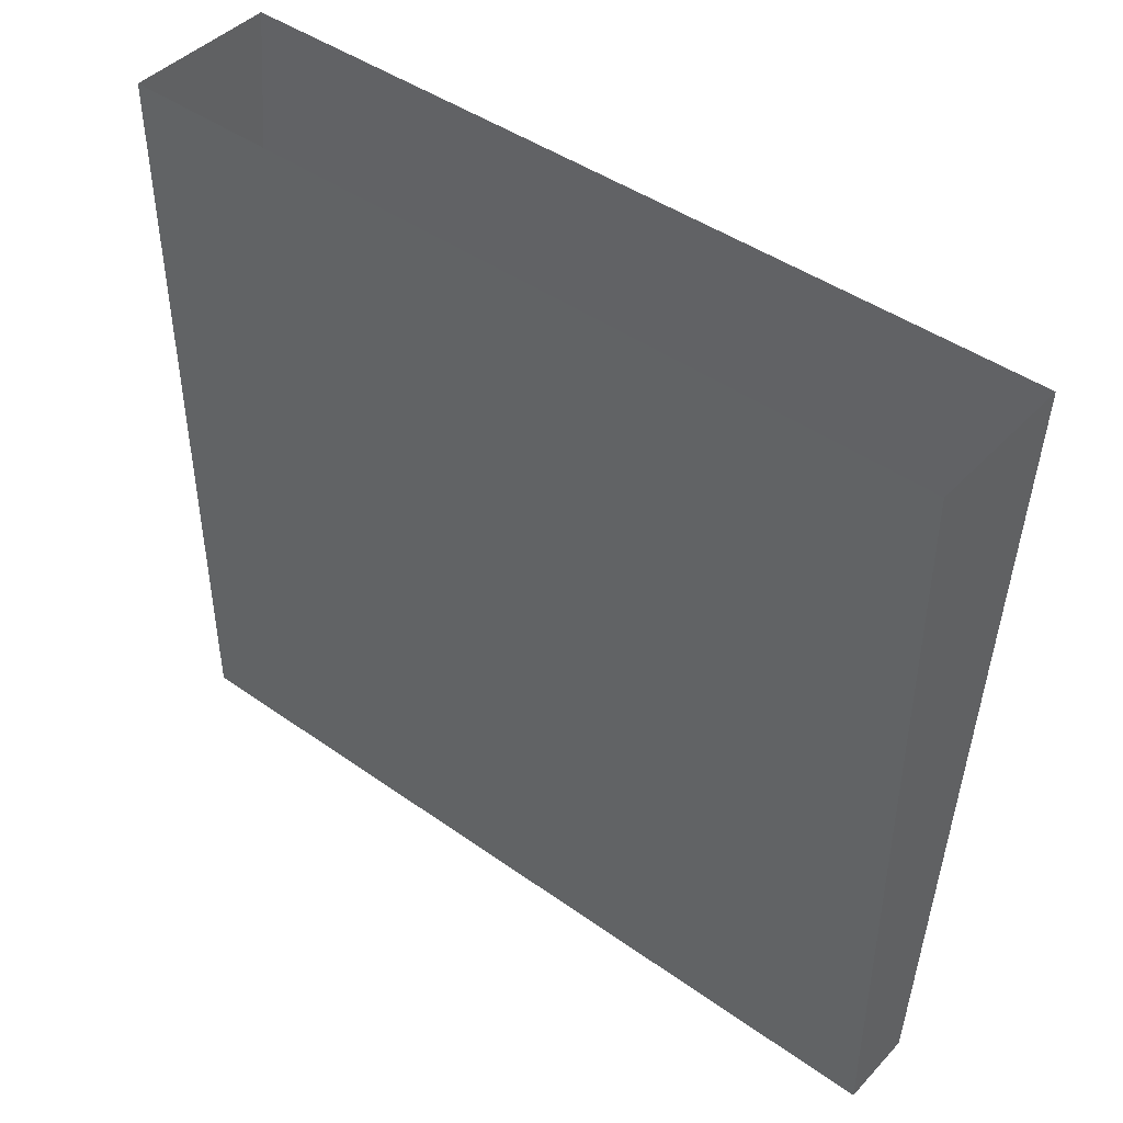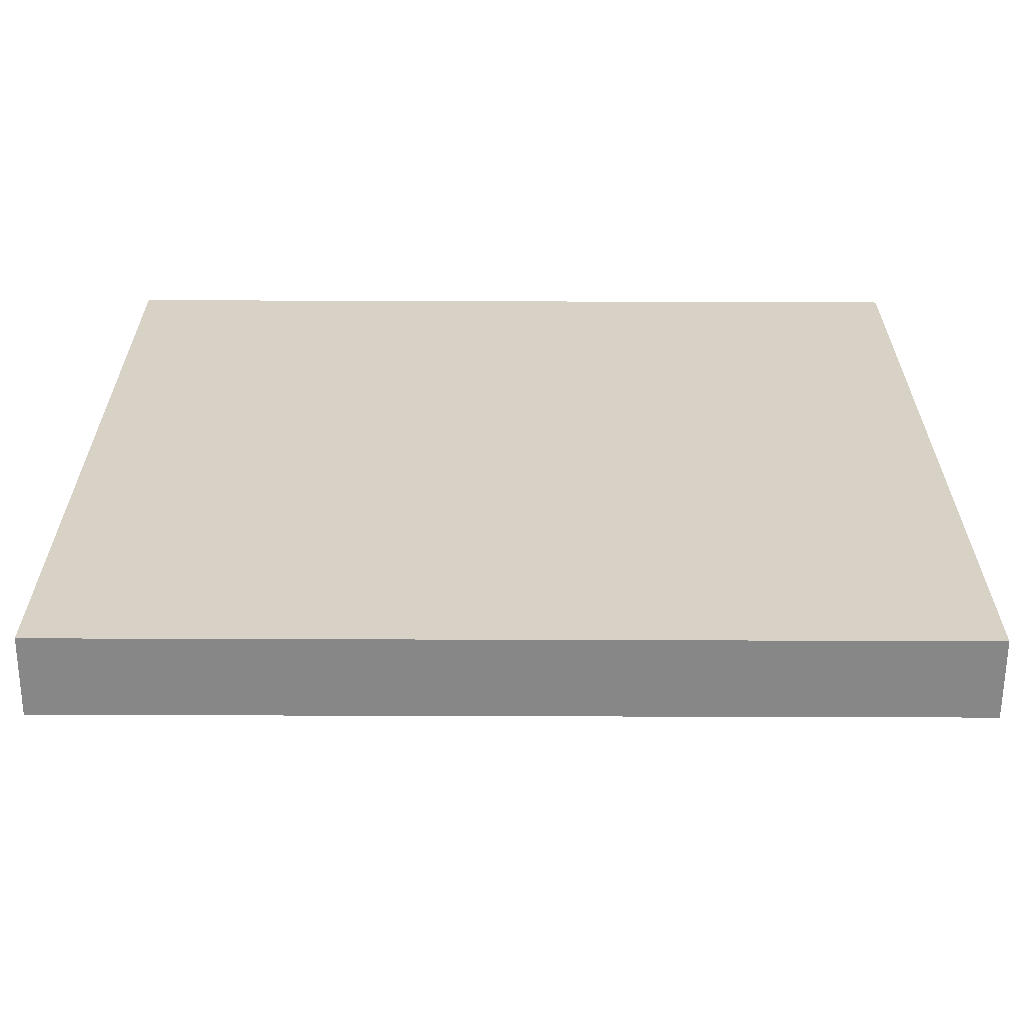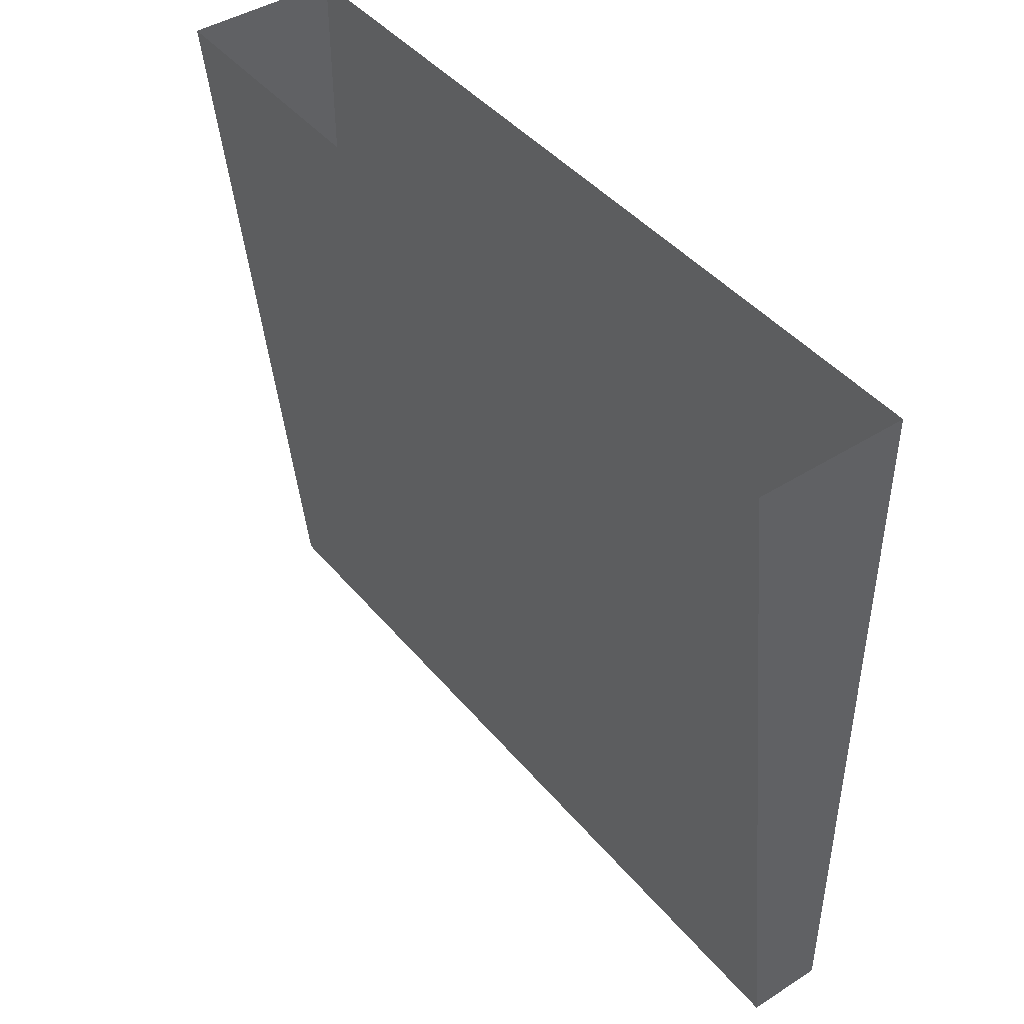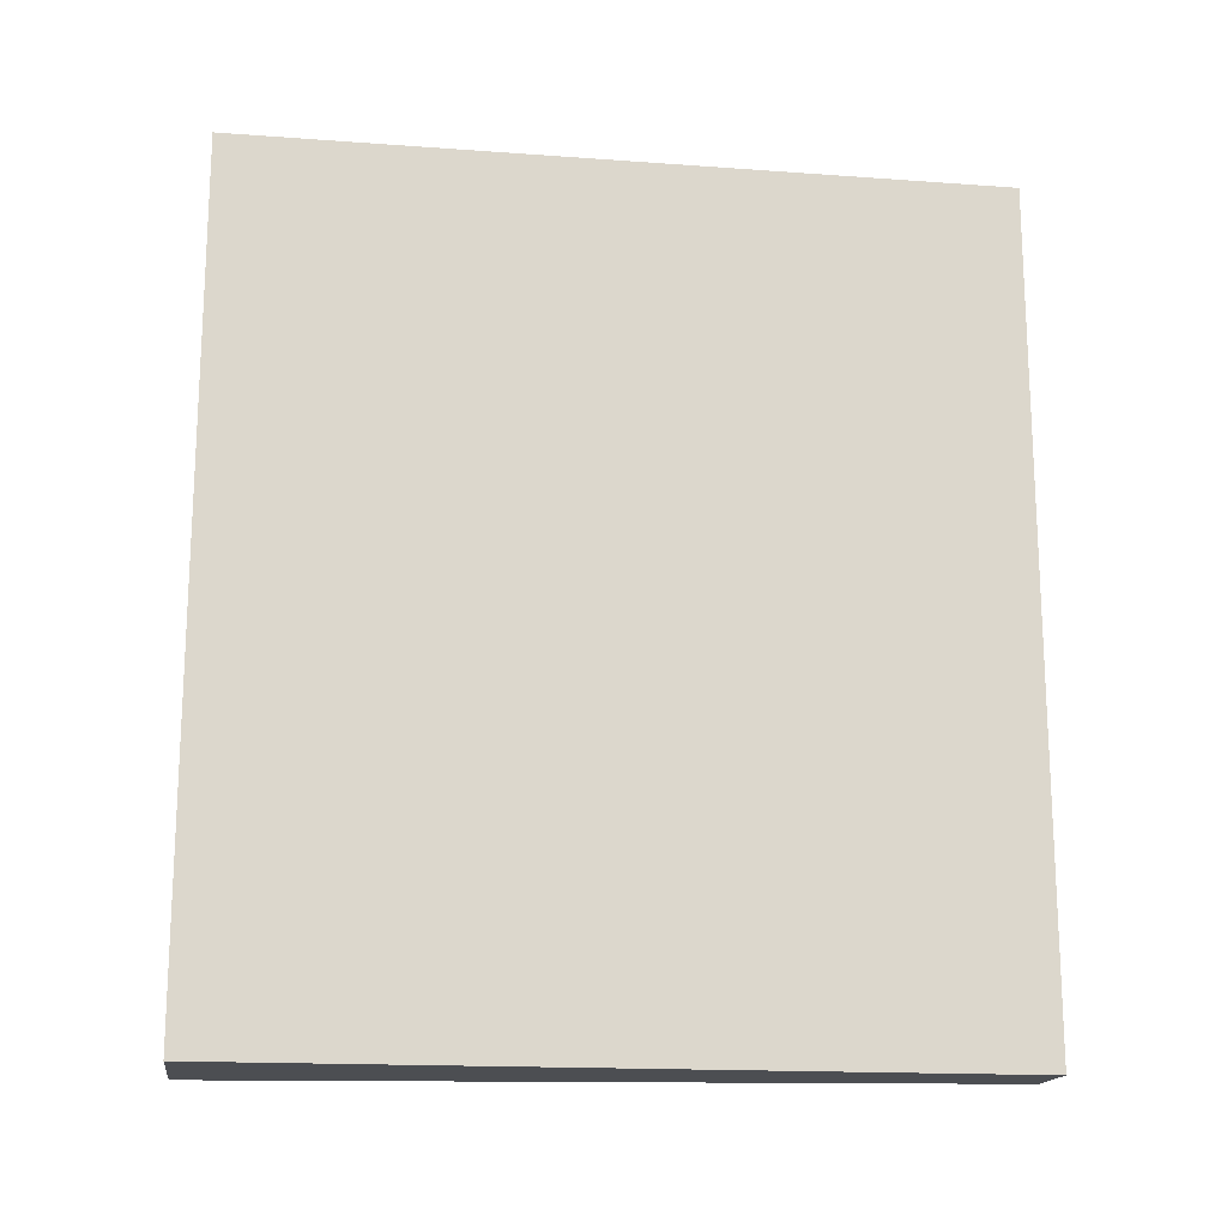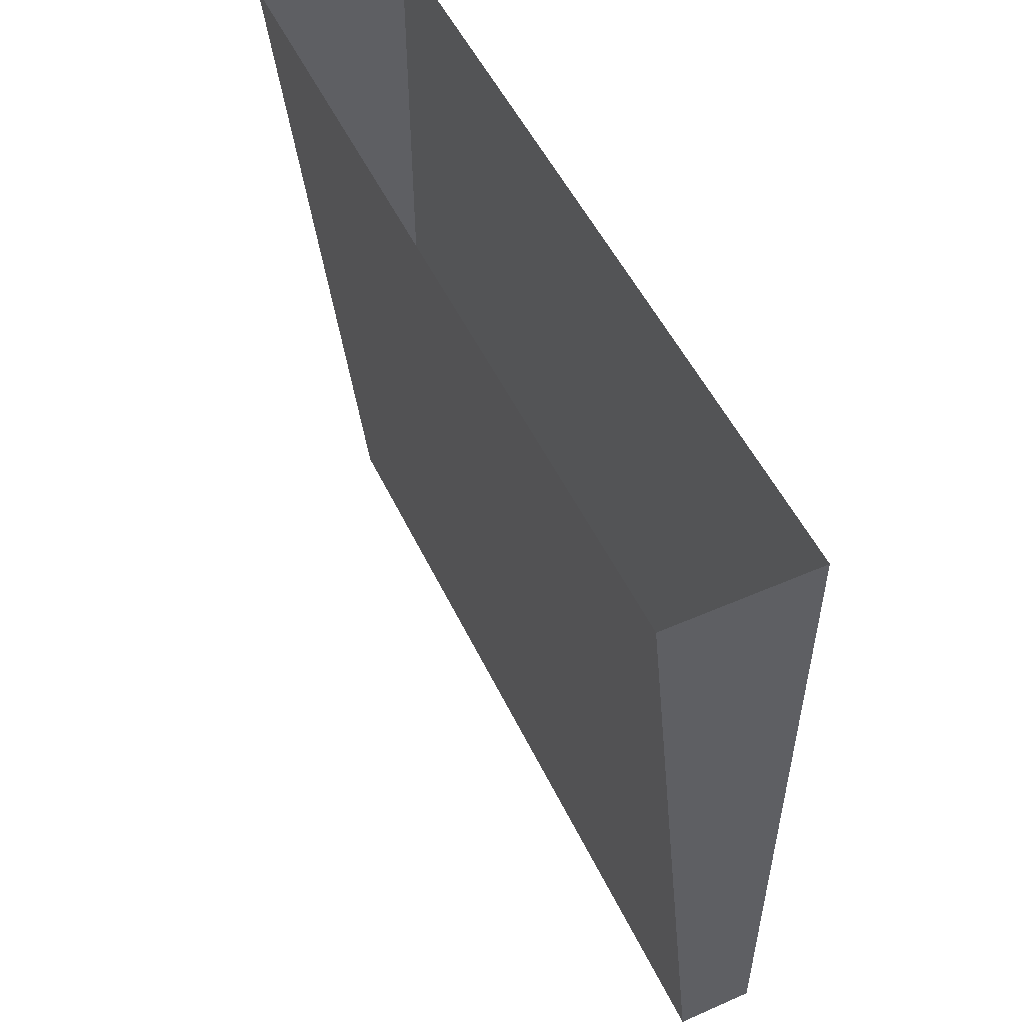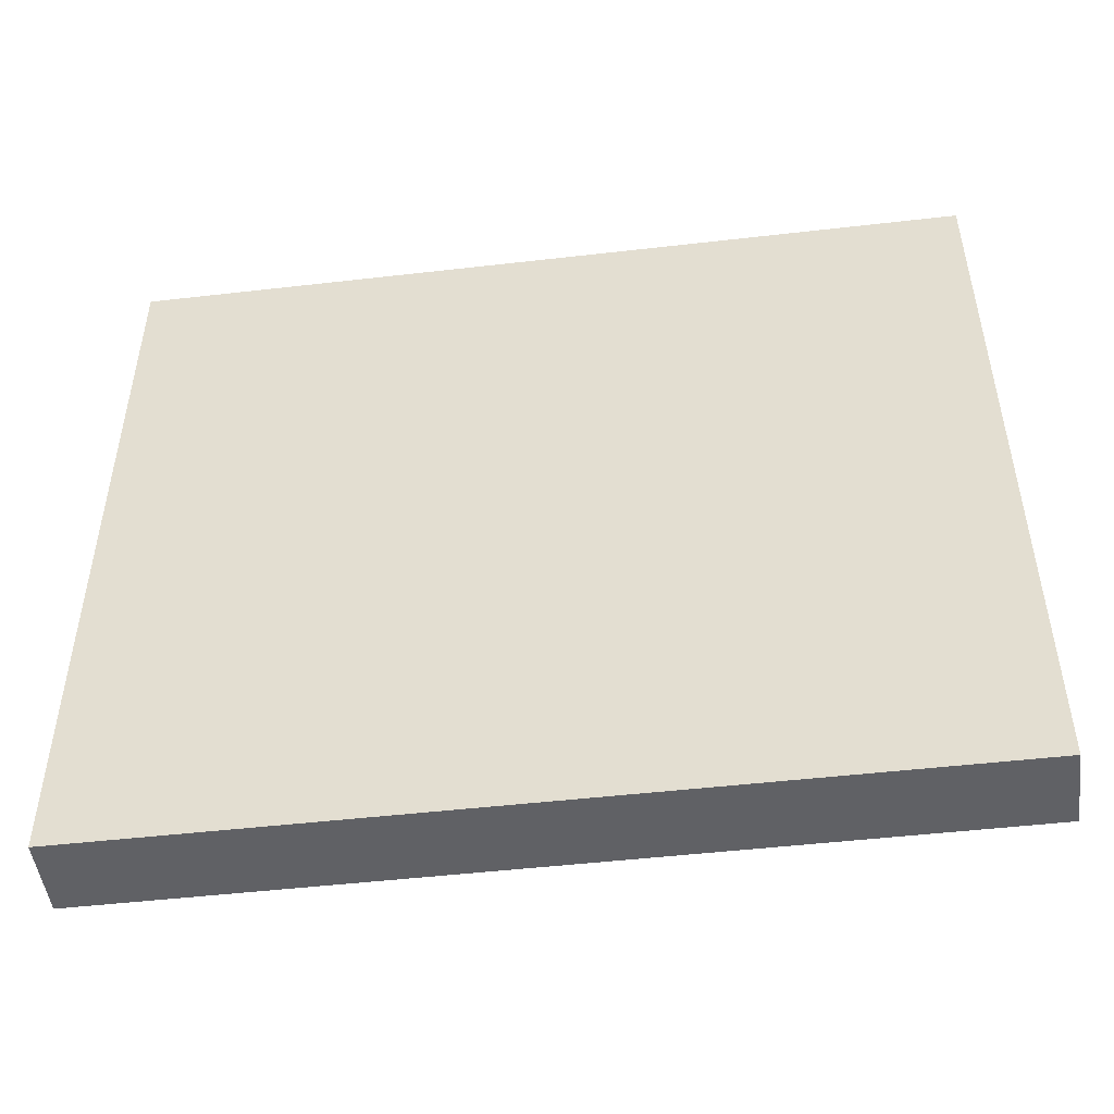
<metadata>
{"format":"obj","ext":"obj","renderer":"f3d","projection":"perspective","resolution":1024,"background":"white","views":[{"elev":44.2,"azim":-50.3,"up":"+Y"},{"elev":-62.6,"azim":-90.2,"up":"+Y"},{"elev":43.8,"azim":143.3,"up":"+Y"},{"elev":-16.7,"azim":-98.4,"up":"+Z"},{"elev":52.2,"azim":154.8,"up":"+Y"},{"elev":-48.9,"azim":-82.7,"up":"+Y"}]}
</metadata>
<code>
o mesh3/mesh3-geometry/material_4/component_1#mesh3-geometry
v 0.05738 0.5236 -0.4889
v 0.2151 0.5236 -0.4889
v 0.05738 -0.2651 -0.4889
v 0.2151 0.5236 -0.4889
v 0.2151 0.5236 0.3787
v 0.1362 -0.2651 -0.4889
v 0.1362 -0.2651 -0.4889
v 0.05738 -0.2651 -0.4889
v 0.2151 0.5236 -0.4889
v 0.05738 0.5236 -0.4889
v 0.05738 -0.2651 -0.4889
v 0.05738 0.5236 0.3787
v 0.2151 0.5236 0.3787
v 0.05738 0.5236 0.3787
v 0.1362 -0.2651 0.3787
v 0.1362 -0.2651 0.3787
v 0.1362 -0.2651 -0.4889
v 0.2151 0.5236 0.3787
v 0.05738 -0.2651 -0.4889
v 0.1362 -0.2651 -0.4889
v 0.05738 -0.2651 0.3787
v 0.05738 -0.2651 0.3787
v 0.05738 0.5236 0.3787
v 0.05738 -0.2651 -0.4889
v 0.05738 -0.2651 0.3787
v 0.1362 -0.2651 0.3787
v 0.05738 0.5236 0.3787
v 0.1362 -0.2651 0.3787
v 0.05738 -0.2651 0.3787
v 0.1362 -0.2651 -0.4889
v 0.05738 -0.2651 -0.4889
v 0.2151 0.5236 -0.4889
v 0.05738 0.5236 -0.4889
v 0.1362 -0.2651 -0.4889
v 0.2151 0.5236 0.3787
v 0.2151 0.5236 -0.4889
v 0.2151 0.5236 -0.4889
v 0.05738 -0.2651 -0.4889
v 0.1362 -0.2651 -0.4889
v 0.05738 0.5236 0.3787
v 0.05738 -0.2651 -0.4889
v 0.05738 0.5236 -0.4889
v 0.1362 -0.2651 0.3787
v 0.05738 0.5236 0.3787
v 0.2151 0.5236 0.3787
v 0.2151 0.5236 0.3787
v 0.1362 -0.2651 -0.4889
v 0.1362 -0.2651 0.3787
v 0.05738 -0.2651 0.3787
v 0.1362 -0.2651 -0.4889
v 0.05738 -0.2651 -0.4889
v 0.05738 -0.2651 -0.4889
v 0.05738 0.5236 0.3787
v 0.05738 -0.2651 0.3787
v 0.05738 0.5236 0.3787
v 0.1362 -0.2651 0.3787
v 0.05738 -0.2651 0.3787
v 0.1362 -0.2651 -0.4889
v 0.05738 -0.2651 0.3787
v 0.1362 -0.2651 0.3787
f 1 2 3
f 4 5 6
f 7 8 9
f 10 11 12
f 13 14 15
f 16 17 18
f 19 20 21
f 22 23 24
f 25 26 27
f 28 29 30
f 31 32 33
f 34 35 36
f 37 38 39
f 40 41 42
f 43 44 45
f 46 47 48
f 49 50 51
f 52 53 54
f 55 56 57
f 58 59 60

</code>
